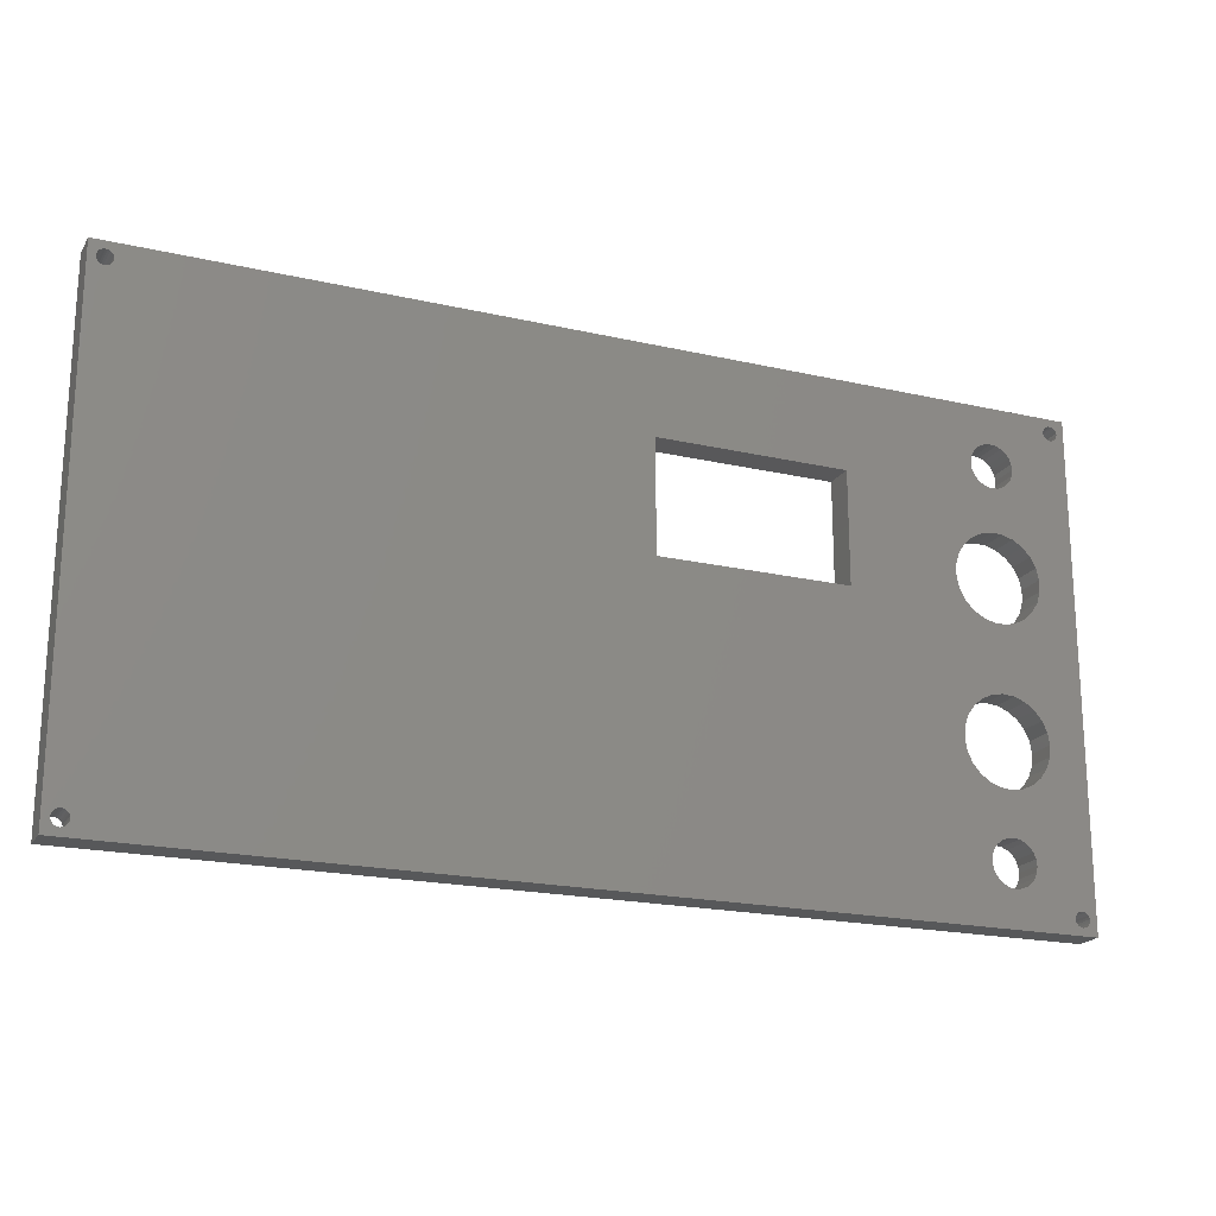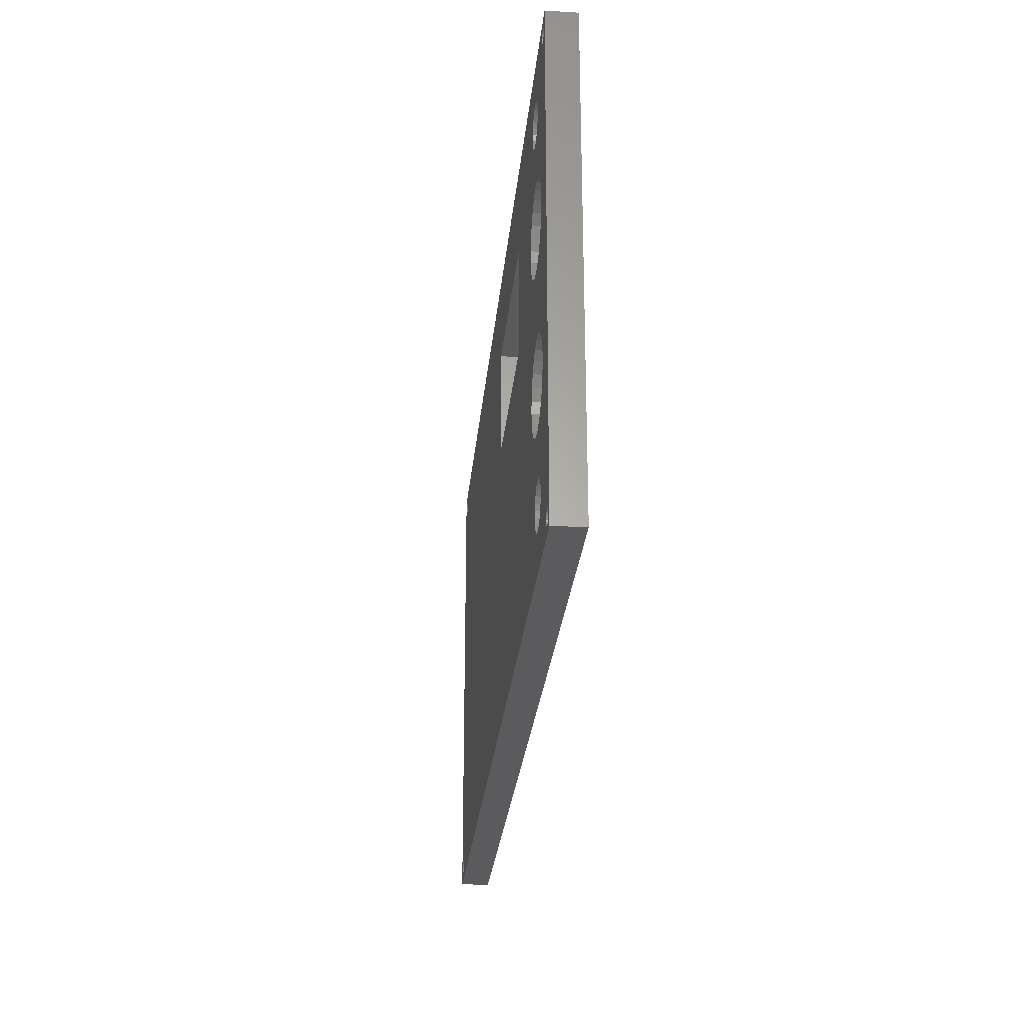
<metadata>
{"format":"stl","ext":"stl","renderer":"f3d","projection":"perspective","resolution":1024,"background":"white","views":[{"elev":-19.8,"azim":-23.1,"up":"+Y"},{"elev":-27.1,"azim":84.7,"up":"+Y"}]}
</metadata>
<code>
# stl→obj: 400 verts, 832 faces
v 111.2 12.68 -7.05e-15
v 110.9 3 -7.05e-15
v 109.9 13.57 -7.05e-15
v 111 3.802 -7.05e-15
v 111.3 4.55 -7.05e-15
v 112.7 12.14 -7.05e-15
v 111.8 5.192 -7.05e-15
v 112.4 5.685 -7.05e-15
v 113.2 5.994 -7.05e-15
v 114.3 12.01 -7.05e-15
v 114 6.1 -7.05e-15
v 114.8 5.994 -7.05e-15
v 115.8 12.28 -7.05e-15
v 115.5 5.685 -7.05e-15
v 116.2 5.192 -7.05e-15
v 117.2 12.94 -7.05e-15
v 116.7 4.55 -7.05e-15
v 117 3.802 -7.05e-15
v 117.1 3 -7.05e-15
v 122 59.74 0
v 122 -3.12 0
v 122 60 0
v 122 -2.859 0
v 122.1 -2.608 0
v 122.1 59.5 0
v 122.2 -2.383 0
v 122.3 59.29 0
v 122.4 -2.2 0
v 122.5 59.13 0
v 122.6 -2.072 0
v 122.7 59.03 0
v 122.9 -2.007 0
v 123 59 0
v 123.1 -2.01 0
v 123.3 59.03 0
v 123.4 -2.08 0
v 123.5 59.13 0
v 123.6 -2.213 0
v 123.7 59.29 0
v 123.8 -2.4 0
v 123.9 59.5 0
v 123.9 -2.627 0
v 124 59.74 0
v 124 -2.88 0
v 124 60 0
v 0 62 0
v 1 60 0
v 0 -5 0
v 1.034 60.26 0
v 1.134 60.5 0
v 1.293 60.71 0
v 1.5 60.87 0
v 1.741 60.97 0
v 2 61 0
v 125 62 0
v 2.259 60.97 0
v 2.5 60.87 0
v 2.707 60.71 0
v 2.866 60.5 0
v 2.966 60.26 0
v 3 60 0
v 67.74 50 5.461e-15
v 3 -3 0
v 93.25 50 5.461e-15
v 112.5 56.6 5.461e-15
v 111.9 56.12 5.461e-15
v 93.25 35 5.461e-15
v 111.4 55.5 5.461e-15
v 111.1 54.78 5.461e-15
v 108.1 39.92 0
v 108 38.36 0
v 108 17.73 -7.05e-15
v 108.5 41.42 0
v 109.3 42.76 0
v 111 54 5.461e-15
v 110.5 43.84 0
v 113.2 56.9 5.461e-15
v 122.5 60.87 0
v 114 57 5.461e-15
v 114.8 56.9 5.461e-15
v 115.5 56.6 5.461e-15
v 116.1 56.12 5.461e-15
v 122.3 60.71 0
v 116.6 55.5 5.461e-15
v 116.9 54.78 5.461e-15
v 117 54 5.461e-15
v 122.1 60.5 0
v 122 60.26 0
v 117.8 43.67 0
v 118.8 42.54 0
v 119.6 41.17 0
v 120 39.64 0
v 120 18.27 -7.05e-15
v 122.7 60.97 0
v 123 61 0
v 123.3 60.97 0
v 123.5 60.87 0
v 123.7 60.71 0
v 123.9 60.5 0
v 124 60.26 0
v 2 -4 0
v 125 -5 0
v 1.741 -3.966 0
v 1.5 -3.866 0
v 1.293 -3.707 0
v 1.134 -3.5 0
v 1.034 -3.259 0
v 1 -3 0
v 2.259 -3.966 0
v 2.5 -3.866 0
v 2.707 -3.707 0
v 2.866 -3.5 0
v 2.966 -3.259 0
v 112.5 0.3153 -7.05e-15
v 111.8 0.808 -7.05e-15
v 67.74 35 0
v 111.3 1.45 -7.05e-15
v 111 2.198 -7.05e-15
v 108.3 16.19 -7.05e-15
v 108.9 14.77 -7.05e-15
v 113.2 0.00563 -7.05e-15
v 114 -0.1 -7.05e-15
v 122.6 -3.92 0
v 114.8 0.00563 -7.05e-15
v 122.4 -3.787 0
v 115.5 0.3153 -7.05e-15
v 116.2 0.808 -7.05e-15
v 116.7 1.45 -7.05e-15
v 122.2 -3.6 0
v 117 2.198 -7.05e-15
v 122.1 -3.373 0
v 118.4 13.95 -7.05e-15
v 119.3 15.23 -7.05e-15
v 119.9 16.7 -7.05e-15
v 122.9 -3.99 0
v 123.1 -3.993 0
v 123.4 -3.928 0
v 123.6 -3.8 0
v 123.8 -3.617 0
v 123.9 -3.392 0
v 124 -3.141 0
v 108.1 19.3 -7.05e-15
v 108.4 36.83 0
v 108.7 20.77 -7.05e-15
v 109.2 35.46 0
v 109.6 22.05 -7.05e-15
v 110.2 34.33 0
v 110.8 23.06 -7.05e-15
v 111.6 33.51 0
v 112.2 23.72 -7.05e-15
v 113.1 33.07 0
v 113.7 23.99 -7.05e-15
v 114.6 33.03 0
v 115.3 23.86 -7.05e-15
v 116.2 33.4 0
v 116.8 23.32 -7.05e-15
v 117.5 34.16 0
v 118.1 22.43 -7.05e-15
v 118.7 35.24 0
v 119.1 21.23 -7.05e-15
v 119.5 36.58 0
v 119.7 19.81 -7.05e-15
v 119.9 38.08 0
v 111.8 44.6 0
v 111.1 53.22 5.461e-15
v 111.4 52.5 5.461e-15
v 111.9 51.88 5.461e-15
v 113.4 44.97 0
v 112.5 51.4 5.461e-15
v 113.2 51.1 5.461e-15
v 114 51 5.461e-15
v 114.9 44.93 0
v 114.8 51.1 5.461e-15
v 115.5 51.4 5.461e-15
v 116.4 44.49 0
v 116.1 51.88 5.461e-15
v 116.6 52.5 5.461e-15
v 116.9 53.22 5.461e-15
v 1.034 59.74 0
v 1.034 -2.741 0
v 1.134 -2.5 0
v 1.134 59.5 0
v 1.293 59.29 0
v 1.293 -2.293 0
v 1.5 -2.134 0
v 1.5 59.13 0
v 1.741 59.03 0
v 1.741 -2.034 0
v 2 59 0
v 2 -2 0
v 2.259 59.03 0
v 2.259 -2.034 0
v 2.5 59.13 0
v 2.5 -2.134 0
v 2.707 59.29 0
v 2.707 -2.293 0
v 2.866 59.5 0
v 2.866 -2.5 0
v 2.966 59.74 0
v 2.966 -2.741 0
v 125 -5 4
v 125 62 4
v 0 62 4
v 108.7 20.77 4
v 109.6 22.05 4
v 108.1 19.3 4
v 113.7 23.99 4
v 112.2 23.72 4
v 110.8 23.06 4
v 119.3 15.23 4
v 118.4 13.95 4
v 118.1 22.43 4
v 119.1 21.23 4
v 108 17.73 4
v 119.9 16.7 4
v 119.7 19.81 4
v 114.3 12.01 4
v 115.8 12.28 4
v 108.3 16.19 4
v 111.2 12.68 4
v 112.7 12.14 4
v 109.9 13.57 4
v 117.2 12.94 4
v 120 18.27 4
v 116.8 23.32 4
v 115.3 23.86 4
v 108.9 14.77 4
v 116.7 4.55 4
v 117 3.802 4
v 114 6.1 4
v 113.2 5.994 4
v 117.1 3 4
v 114.8 0.00563 4
v 115.5 0.3153 4
v 115.5 5.685 4
v 114.8 5.994 4
v 112.4 5.685 4
v 111.8 5.192 4
v 116.2 0.808 4
v 116.7 1.45 4
v 117 2.198 4
v 111.3 4.55 4
v 111 3.802 4
v 110.9 3 4
v 116.2 5.192 4
v 114 -0.1 4
v 111.3 1.45 4
v 111 2.198 4
v 113.2 0.00563 4
v 111.8 0.808 4
v 112.5 0.3153 4
v 123.8 -2.4 4
v 123.9 -2.627 4
v 123.9 -3.392 4
v 123.8 -3.617 4
v 123.1 -3.993 4
v 123.4 -3.928 4
v 124 -2.88 4
v 124 -3.141 4
v 122.1 -2.608 4
v 122.2 -2.383 4
v 123.6 -3.8 4
v 123.6 -2.213 4
v 123.4 -2.08 4
v 122 -3.12 4
v 122 -2.859 4
v 122.4 -3.787 4
v 122.2 -3.6 4
v 122.6 -3.92 4
v 122.9 -3.99 4
v 123.1 -2.01 4
v 122.6 -2.072 4
v 122.4 -2.2 4
v 122.1 -3.373 4
v 122.9 -2.007 4
v 2.5 -3.866 4
v 2.707 -3.707 4
v 2.966 -3.259 4
v 2.866 -3.5 4
v 1.293 -3.707 4
v 1.5 -3.866 4
v 1.134 -2.5 4
v 1.293 -2.293 4
v 1.034 -3.259 4
v 1 -3 4
v 1.741 -3.966 4
v 2 -4 4
v 1.034 -2.741 4
v 1.134 -3.5 4
v 2.259 -3.966 4
v 1.741 -2.034 4
v 1.5 -2.134 4
v 2.5 -2.134 4
v 2.259 -2.034 4
v 2 -2 4
v 3 -3 4
v 2.966 -2.741 4
v 2.707 -2.293 4
v 2.866 -2.5 4
v 1.293 59.29 4
v 1.134 59.5 4
v 2.966 60.26 4
v 3 60 4
v 2.259 59.03 4
v 2.5 59.13 4
v 2.866 59.5 4
v 2.707 59.29 4
v 1.5 60.87 4
v 1.293 60.71 4
v 1 60 4
v 1.034 60.26 4
v 1.034 59.74 4
v 1.134 60.5 4
v 2.966 59.74 4
v 2.5 60.87 4
v 2.259 60.97 4
v 2 61 4
v 1.741 60.97 4
v 2.866 60.5 4
v 2.707 60.71 4
v 123.9 60.5 4
v 124 60.26 4
v 122 60 4
v 122 60.26 4
v 122.7 60.97 4
v 122.5 60.87 4
v 123.5 60.87 4
v 123.3 60.97 4
v 123.7 60.71 4
v 124 60 4
v 124 59.74 4
v 123.9 59.5 4
v 1.5 59.13 4
v 1.741 59.03 4
v 2 59 4
v 123.7 59.29 4
v 122.1 59.5 4
v 122 59.74 4
v 123 61 4
v 122.1 60.5 4
v 122.3 59.29 4
v 122.5 59.13 4
v 122.3 60.71 4
v 108.5 41.42 4
v 109.3 42.76 4
v 108 38.36 4
v 108.1 39.92 4
v 108.4 36.83 4
v 111.8 44.6 4
v 110.5 43.84 4
v 110.2 34.33 4
v 109.2 35.46 4
v 93.25 50 4
v 67.74 50 4
v 93.25 35 4
v 67.74 35 4
v 111 54 4
v 111.1 53.22 4
v 111.4 52.5 4
v 111.9 51.88 4
v 113.4 44.97 4
v 112.5 51.4 4
v 113.2 51.1 4
v 114 51 4
v 114.9 44.93 4
v 114.8 51.1 4
v 115.5 51.4 4
v 116.4 44.49 4
v 116.1 51.88 4
v 116.6 52.5 4
v 117.8 43.67 4
v 116.9 53.22 4
v 117 54 4
v 111.6 33.51 4
v 113.1 33.07 4
v 114.6 33.03 4
v 116.2 33.4 4
v 117.5 34.16 4
v 118.7 35.24 4
v 119.5 36.58 4
v 119.9 38.08 4
v 120 39.64 4
v 0 -5 4
v 112.5 56.6 4
v 111.9 56.12 4
v 111.4 55.5 4
v 111.1 54.78 4
v 113.2 56.9 4
v 114 57 4
v 114.8 56.9 4
v 115.5 56.6 4
v 116.1 56.12 4
v 116.6 55.5 4
v 116.9 54.78 4
v 118.8 42.54 4
v 119.6 41.17 4
v 122.7 59.03 4
v 123 59 4
v 123.3 59.03 4
v 123.5 59.13 4
f 1 2 3
f 2 1 4
f 4 1 5
f 5 1 6
f 5 6 7
f 7 6 8
f 8 6 9
f 9 6 10
f 9 10 11
f 11 10 12
f 12 10 13
f 12 13 14
f 14 13 15
f 15 13 16
f 15 16 17
f 17 16 18
f 18 16 19
f 20 21 22
f 21 20 23
f 23 20 24
f 24 20 25
f 24 25 26
f 26 25 27
f 26 27 28
f 28 27 29
f 28 29 30
f 30 29 31
f 30 31 32
f 32 31 33
f 32 33 34
f 34 33 35
f 34 35 36
f 36 35 37
f 36 37 38
f 38 37 39
f 38 39 40
f 40 39 41
f 40 41 42
f 42 41 43
f 42 43 44
f 44 43 45
f 46 47 48
f 47 46 49
f 49 46 50
f 50 46 51
f 51 46 52
f 52 46 53
f 53 46 54
f 54 46 55
f 54 55 56
f 56 55 57
f 57 55 58
f 58 55 59
f 59 55 60
f 60 55 61
f 61 55 62
f 61 62 63
f 62 55 64
f 64 55 65
f 64 65 66
f 64 66 67
f 67 66 68
f 67 68 69
f 67 69 70
f 67 70 71
f 67 71 72
f 70 69 73
f 73 69 74
f 74 69 75
f 74 75 76
f 65 55 77
f 77 55 78
f 77 78 79
f 79 78 80
f 80 78 81
f 81 78 82
f 82 78 83
f 82 83 84
f 84 83 85
f 85 83 86
f 86 83 87
f 86 87 88
f 86 88 89
f 89 88 90
f 90 88 22
f 90 22 91
f 91 22 92
f 92 22 93
f 78 55 94
f 94 55 95
f 95 55 96
f 96 55 97
f 97 55 98
f 98 55 99
f 99 55 100
f 100 55 45
f 48 101 102
f 101 48 103
f 103 48 104
f 104 48 105
f 105 48 106
f 106 48 107
f 107 48 108
f 108 48 47
f 102 101 109
f 102 109 110
f 102 110 111
f 102 111 112
f 102 112 113
f 102 113 63
f 102 63 114
f 114 63 115
f 115 63 116
f 116 63 62
f 115 116 117
f 117 116 67
f 117 67 118
f 118 67 119
f 119 67 72
f 118 119 120
f 118 120 2
f 2 120 3
f 102 114 121
f 102 121 122
f 102 122 123
f 123 122 124
f 123 124 125
f 125 124 126
f 125 126 127
f 125 127 128
f 125 128 129
f 129 128 130
f 129 130 19
f 129 19 131
f 131 19 16
f 131 16 21
f 21 16 132
f 21 132 133
f 21 133 134
f 21 134 93
f 21 93 22
f 102 123 135
f 102 135 136
f 102 136 137
f 102 137 138
f 102 138 139
f 102 139 140
f 102 140 141
f 102 141 44
f 102 44 45
f 102 45 55
f 71 142 72
f 142 71 143
f 142 143 144
f 144 143 145
f 144 145 146
f 146 145 147
f 146 147 148
f 148 147 149
f 148 149 150
f 150 149 151
f 150 151 152
f 152 151 153
f 152 153 154
f 154 153 155
f 154 155 156
f 156 155 157
f 156 157 158
f 158 157 159
f 158 159 160
f 160 159 161
f 160 161 162
f 162 161 163
f 162 163 93
f 93 163 92
f 75 164 76
f 164 75 165
f 164 165 166
f 164 166 167
f 164 167 168
f 168 167 169
f 168 169 170
f 168 170 171
f 168 171 172
f 172 171 173
f 172 173 174
f 172 174 175
f 175 174 176
f 175 176 177
f 175 177 89
f 89 177 178
f 89 178 86
f 179 108 47
f 108 179 180
f 180 179 181
f 181 179 182
f 181 182 183
f 181 183 184
f 184 183 185
f 185 183 186
f 185 186 187
f 185 187 188
f 188 187 189
f 188 189 190
f 190 189 191
f 190 191 192
f 192 191 193
f 192 193 194
f 194 193 195
f 194 195 196
f 196 195 197
f 196 197 198
f 198 197 199
f 198 199 200
f 200 199 61
f 200 61 63
f 55 201 102
f 201 55 202
f 203 55 46
f 55 203 202
f 146 204 144
f 204 146 205
f 144 206 142
f 206 144 204
f 207 150 152
f 150 207 208
f 208 148 150
f 148 208 209
f 209 146 148
f 146 209 205
f 210 132 211
f 132 210 133
f 212 160 213
f 160 212 158
f 142 214 72
f 214 142 206
f 215 133 210
f 133 215 134
f 213 162 216
f 162 213 160
f 217 13 10
f 13 217 218
f 72 219 119
f 219 72 214
f 220 6 1
f 6 220 221
f 221 10 6
f 10 221 217
f 222 1 3
f 1 222 220
f 223 132 16
f 132 223 211
f 224 134 215
f 134 224 93
f 216 93 224
f 93 216 162
f 225 154 156
f 154 225 226
f 120 222 3
f 222 120 227
f 218 16 13
f 16 218 223
f 212 156 158
f 156 212 225
f 119 227 120
f 227 119 219
f 226 152 154
f 152 226 207
f 228 18 229
f 18 228 17
f 230 9 11
f 9 230 231
f 229 19 232
f 19 229 18
f 233 126 124
f 126 233 234
f 235 12 14
f 12 235 236
f 236 11 12
f 11 236 230
f 237 7 8
f 7 237 238
f 234 127 126
f 127 234 239
f 240 127 239
f 127 240 128
f 241 128 240
f 128 241 130
f 7 242 5
f 242 7 238
f 5 243 4
f 243 5 242
f 4 244 2
f 244 4 243
f 245 17 228
f 17 245 15
f 231 8 9
f 8 231 237
f 246 124 122
f 124 246 233
f 245 14 15
f 14 245 235
f 232 130 241
f 130 232 19
f 118 247 117
f 247 118 248
f 249 122 121
f 122 249 246
f 117 250 115
f 250 117 247
f 2 248 118
f 248 2 244
f 251 121 114
f 121 251 249
f 250 114 115
f 114 250 251
f 252 42 253
f 42 252 40
f 254 139 255
f 139 254 140
f 256 137 136
f 137 256 257
f 258 141 259
f 141 258 44
f 26 260 24
f 260 26 261
f 262 139 138
f 139 262 255
f 253 44 258
f 44 253 42
f 257 138 137
f 138 257 262
f 259 140 254
f 140 259 141
f 263 36 38
f 36 263 264
f 23 265 21
f 265 23 266
f 24 266 23
f 266 24 260
f 129 267 125
f 267 129 268
f 267 123 125
f 123 267 269
f 269 135 123
f 135 269 270
f 263 40 252
f 40 263 38
f 264 34 36
f 34 264 271
f 272 28 30
f 28 272 273
f 21 274 131
f 274 21 265
f 270 136 135
f 136 270 256
f 271 32 34
f 32 271 275
f 131 268 129
f 268 131 274
f 275 30 32
f 30 275 272
f 273 26 28
f 26 273 261
f 276 111 110
f 111 276 277
f 278 112 279
f 112 278 113
f 280 104 105
f 104 280 281
f 184 282 181
f 282 184 283
f 108 284 107
f 284 108 285
f 279 111 277
f 111 279 112
f 286 101 103
f 101 286 287
f 180 285 108
f 285 180 288
f 181 288 180
f 288 181 282
f 107 289 106
f 289 107 284
f 106 280 105
f 280 106 289
f 281 103 104
f 103 281 286
f 287 109 101
f 109 287 290
f 290 110 109
f 110 290 276
f 291 185 188
f 185 291 292
f 293 192 194
f 192 293 294
f 294 190 192
f 190 294 295
f 296 113 278
f 113 296 63
f 297 63 296
f 63 297 200
f 295 188 190
f 188 295 291
f 292 184 185
f 184 292 283
f 298 198 299
f 198 298 196
f 299 200 297
f 200 299 198
f 298 194 196
f 194 298 293
f 182 300 183
f 300 182 301
f 302 61 303
f 61 302 60
f 304 193 191
f 193 304 305
f 306 195 307
f 195 306 197
f 305 195 193
f 195 305 307
f 308 51 52
f 51 308 309
f 49 310 47
f 310 49 311
f 47 312 179
f 312 47 310
f 50 311 49
f 311 50 313
f 314 197 306
f 197 314 199
f 315 56 57
f 56 315 316
f 317 53 54
f 53 317 318
f 319 60 302
f 60 319 59
f 320 59 319
f 59 320 58
f 316 54 56
f 54 316 317
f 303 199 314
f 199 303 61
f 320 57 58
f 57 320 315
f 318 52 53
f 52 318 308
f 179 301 182
f 301 179 312
f 51 313 50
f 313 51 309
f 321 100 322
f 100 321 99
f 88 323 22
f 323 88 324
f 325 78 94
f 78 325 326
f 327 96 97
f 96 327 328
f 329 99 321
f 99 329 98
f 330 43 331
f 43 330 45
f 331 41 332
f 41 331 43
f 333 187 186
f 187 333 334
f 334 189 187
f 189 334 335
f 332 39 336
f 39 332 41
f 300 186 183
f 186 300 333
f 329 97 98
f 97 329 327
f 20 337 25
f 337 20 338
f 22 338 20
f 338 22 323
f 339 94 95
f 94 339 325
f 322 45 330
f 45 322 100
f 87 324 88
f 324 87 340
f 341 29 27
f 29 341 342
f 328 95 96
f 95 328 339
f 83 340 87
f 340 83 343
f 326 83 78
f 83 326 343
f 335 191 189
f 191 335 304
f 25 341 27
f 341 25 337
f 74 344 73
f 344 74 345
f 70 346 71
f 346 70 347
f 73 347 70
f 347 73 344
f 71 348 143
f 348 71 346
f 349 76 164
f 76 349 350
f 145 351 147
f 351 145 352
f 143 352 145
f 352 143 348
f 353 62 64
f 62 353 354
f 353 67 355
f 67 353 64
f 350 74 76
f 74 350 345
f 356 67 116
f 67 356 355
f 62 356 116
f 356 62 354
f 349 357 350
f 357 349 358
f 358 349 359
f 359 349 360
f 360 349 361
f 360 361 362
f 362 361 363
f 363 361 364
f 364 361 365
f 364 365 366
f 366 365 367
f 367 365 368
f 367 368 369
f 369 368 370
f 370 368 371
f 370 371 372
f 372 371 373
f 206 346 214
f 346 206 348
f 348 206 204
f 348 204 352
f 352 204 205
f 352 205 351
f 351 205 209
f 351 209 374
f 374 209 208
f 374 208 375
f 375 208 207
f 375 207 376
f 376 207 226
f 376 226 377
f 377 226 225
f 377 225 378
f 378 225 212
f 378 212 379
f 379 212 213
f 379 213 380
f 380 213 216
f 380 216 381
f 381 216 224
f 381 224 382
f 244 220 222
f 220 244 243
f 220 243 242
f 220 242 221
f 221 242 238
f 221 238 237
f 221 237 231
f 221 231 217
f 217 231 230
f 217 230 236
f 217 236 218
f 218 236 235
f 218 235 245
f 218 245 223
f 223 245 228
f 223 228 229
f 223 229 232
f 383 285 203
f 285 383 284
f 284 383 289
f 289 383 280
f 280 383 281
f 281 383 286
f 286 383 287
f 287 383 201
f 203 285 310
f 287 201 290
f 290 201 276
f 276 201 277
f 277 201 279
f 279 201 278
f 278 201 296
f 296 201 251
f 296 251 250
f 296 250 356
f 356 250 247
f 356 247 355
f 355 247 248
f 355 248 353
f 353 248 219
f 353 219 214
f 219 248 227
f 227 248 244
f 227 244 222
f 251 201 249
f 249 201 246
f 246 201 269
f 246 269 233
f 233 269 267
f 233 267 234
f 234 267 239
f 239 267 240
f 240 267 268
f 240 268 241
f 241 268 232
f 232 268 274
f 232 274 223
f 223 274 265
f 223 265 211
f 211 265 210
f 210 265 215
f 215 265 224
f 224 265 323
f 269 201 270
f 270 201 256
f 256 201 257
f 257 201 262
f 262 201 255
f 255 201 254
f 254 201 259
f 259 201 258
f 258 201 330
f 203 317 202
f 317 203 318
f 318 203 308
f 308 203 309
f 309 203 313
f 313 203 311
f 311 203 310
f 202 317 316
f 202 316 315
f 202 315 320
f 202 320 319
f 202 319 302
f 202 302 303
f 202 303 354
f 354 303 296
f 354 296 356
f 202 354 353
f 202 353 384
f 384 353 385
f 385 353 386
f 386 353 387
f 387 353 347
f 347 353 346
f 346 353 214
f 387 347 344
f 387 344 345
f 387 345 357
f 357 345 350
f 202 384 388
f 202 388 326
f 326 388 389
f 326 389 390
f 326 390 391
f 326 391 392
f 326 392 343
f 343 392 393
f 343 393 394
f 343 394 373
f 343 373 340
f 340 373 324
f 324 373 371
f 324 371 395
f 324 395 323
f 323 395 396
f 323 396 382
f 323 382 224
f 202 326 325
f 202 325 339
f 202 339 328
f 202 328 327
f 202 327 329
f 202 329 321
f 202 321 322
f 202 322 330
f 202 330 201
f 265 338 323
f 338 265 266
f 338 266 260
f 338 260 337
f 337 260 261
f 337 261 341
f 341 261 273
f 341 273 342
f 342 273 272
f 342 272 397
f 397 272 275
f 397 275 398
f 398 275 271
f 398 271 399
f 399 271 264
f 399 264 400
f 400 264 263
f 400 263 336
f 336 263 252
f 336 252 332
f 332 252 253
f 332 253 331
f 331 253 258
f 331 258 330
f 285 312 310
f 312 285 288
f 312 288 282
f 312 282 301
f 301 282 283
f 301 283 300
f 300 283 292
f 300 292 333
f 333 292 334
f 334 292 291
f 334 291 335
f 335 291 295
f 335 295 304
f 304 295 294
f 304 294 305
f 305 294 293
f 305 293 307
f 307 293 298
f 307 298 306
f 306 298 299
f 306 299 314
f 314 299 297
f 314 297 303
f 303 297 296
f 201 48 102
f 48 201 383
f 203 48 383
f 48 203 46
f 399 37 35
f 37 399 400
f 398 35 33
f 35 398 399
f 342 31 29
f 31 342 397
f 397 33 31
f 33 397 398
f 362 170 169
f 170 362 363
f 400 39 37
f 39 400 336
f 370 176 369
f 176 370 177
f 69 357 75
f 357 69 387
f 393 85 394
f 85 393 84
f 389 77 79
f 77 389 388
f 392 81 82
f 81 392 391
f 166 360 167
f 360 166 359
f 68 387 69
f 387 68 386
f 165 359 166
f 359 165 358
f 360 169 167
f 169 360 362
f 388 65 77
f 65 388 384
f 75 358 165
f 358 75 357
f 374 151 149
f 151 374 375
f 391 80 81
f 80 391 390
f 66 386 68
f 386 66 385
f 364 173 171
f 173 364 366
f 384 66 65
f 66 384 385
f 373 178 372
f 178 373 86
f 367 176 174
f 176 367 369
f 351 149 147
f 149 351 374
f 363 171 170
f 171 363 364
f 394 86 373
f 86 394 85
f 366 174 173
f 174 366 367
f 392 84 393
f 84 392 82
f 372 177 370
f 177 372 178
f 368 172 175
f 172 368 365
f 375 153 151
f 153 375 376
f 382 163 381
f 163 382 92
f 371 90 395
f 90 371 89
f 380 159 379
f 159 380 161
f 390 79 80
f 79 390 389
f 376 155 153
f 155 376 377
f 396 92 382
f 92 396 91
f 381 161 380
f 161 381 163
f 361 164 168
f 164 361 349
f 371 175 89
f 175 371 368
f 365 168 172
f 168 365 361
f 377 157 155
f 157 377 378
f 378 159 157
f 159 378 379
f 395 91 396
f 91 395 90

</code>
